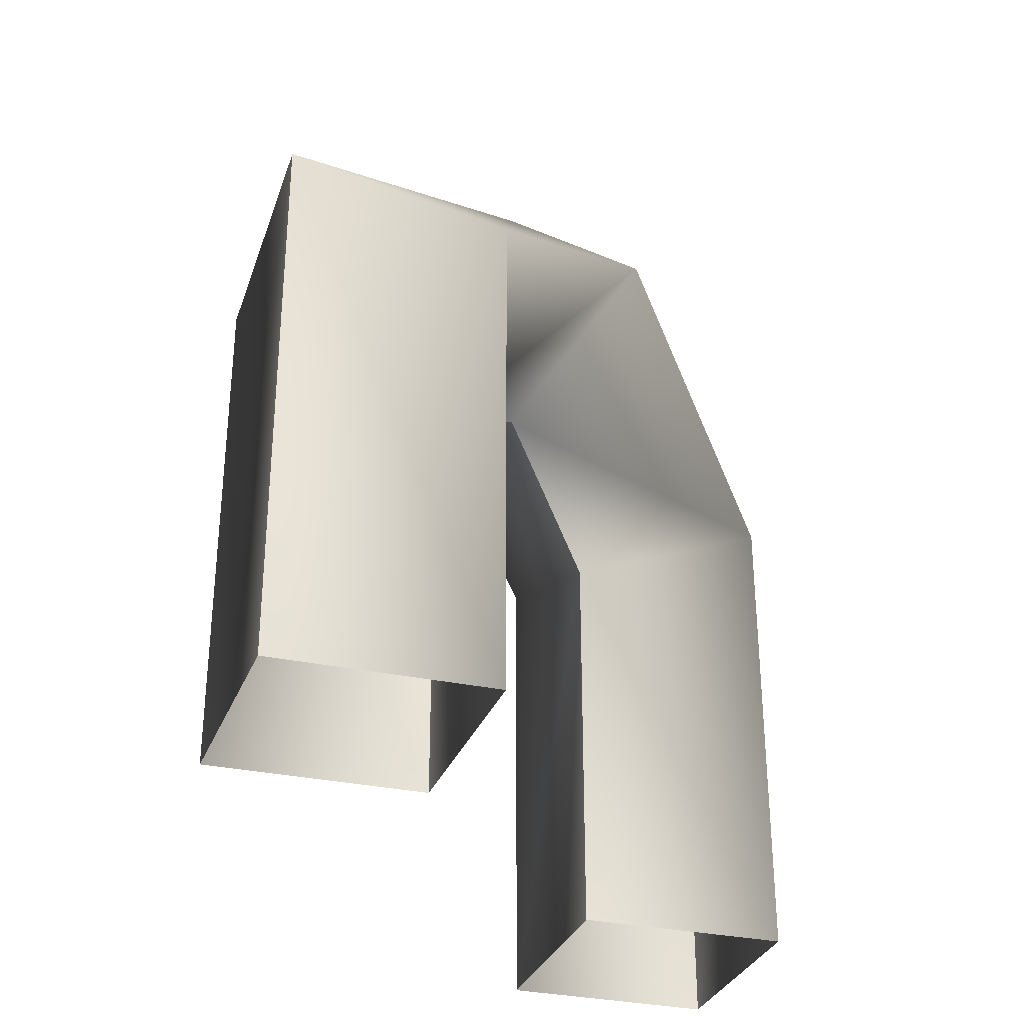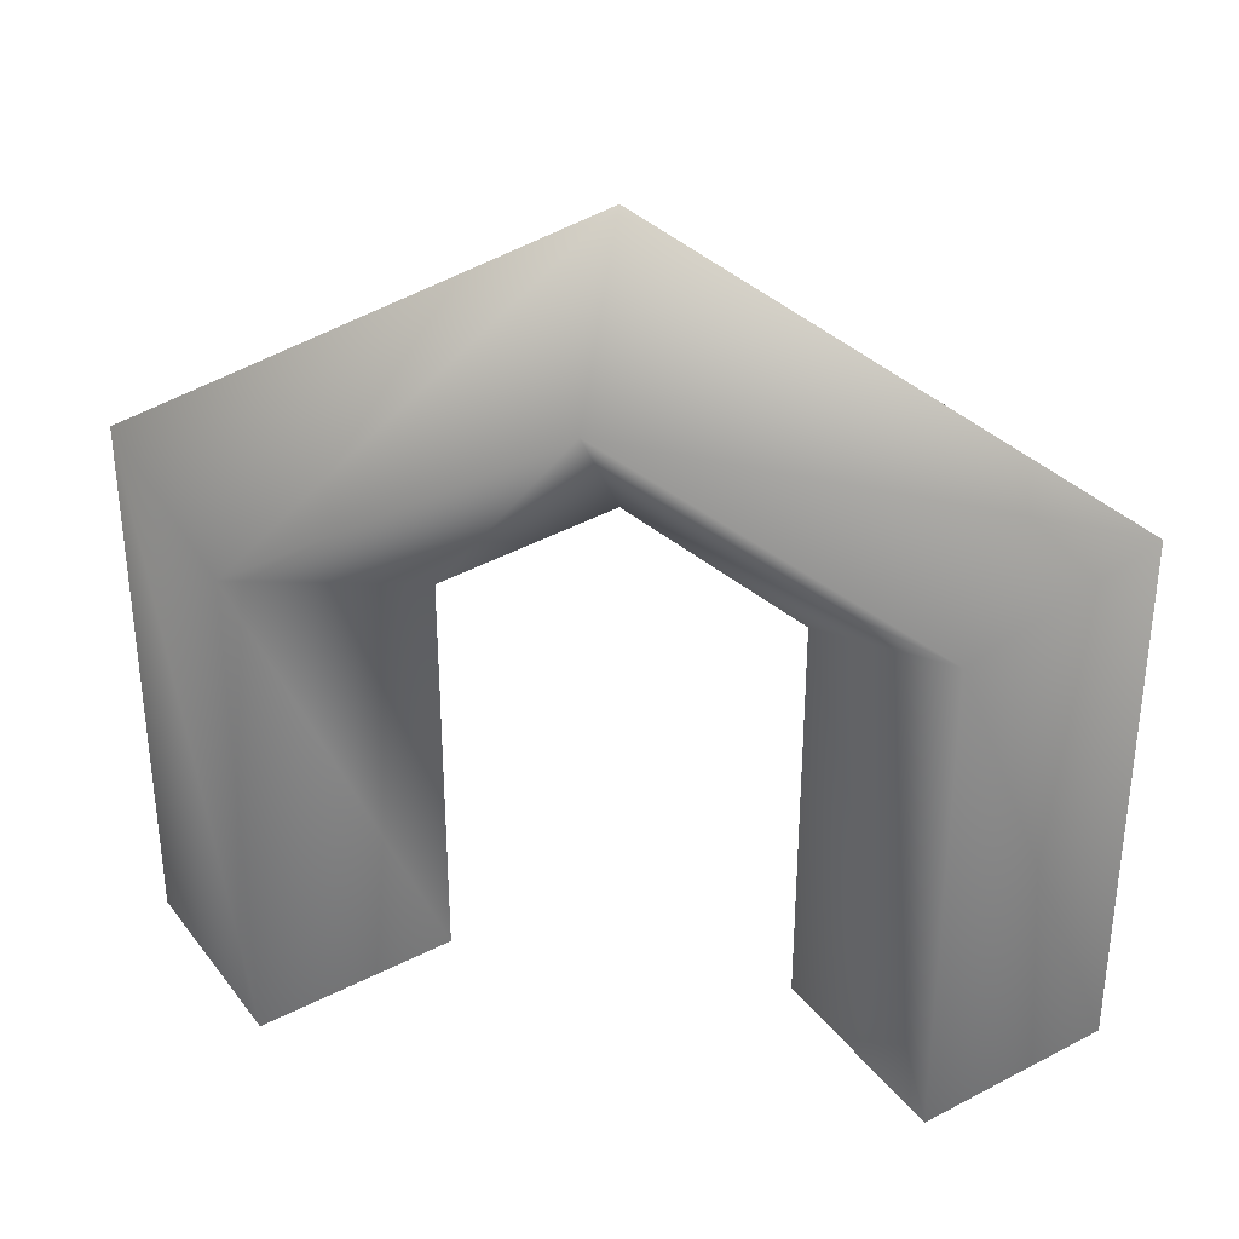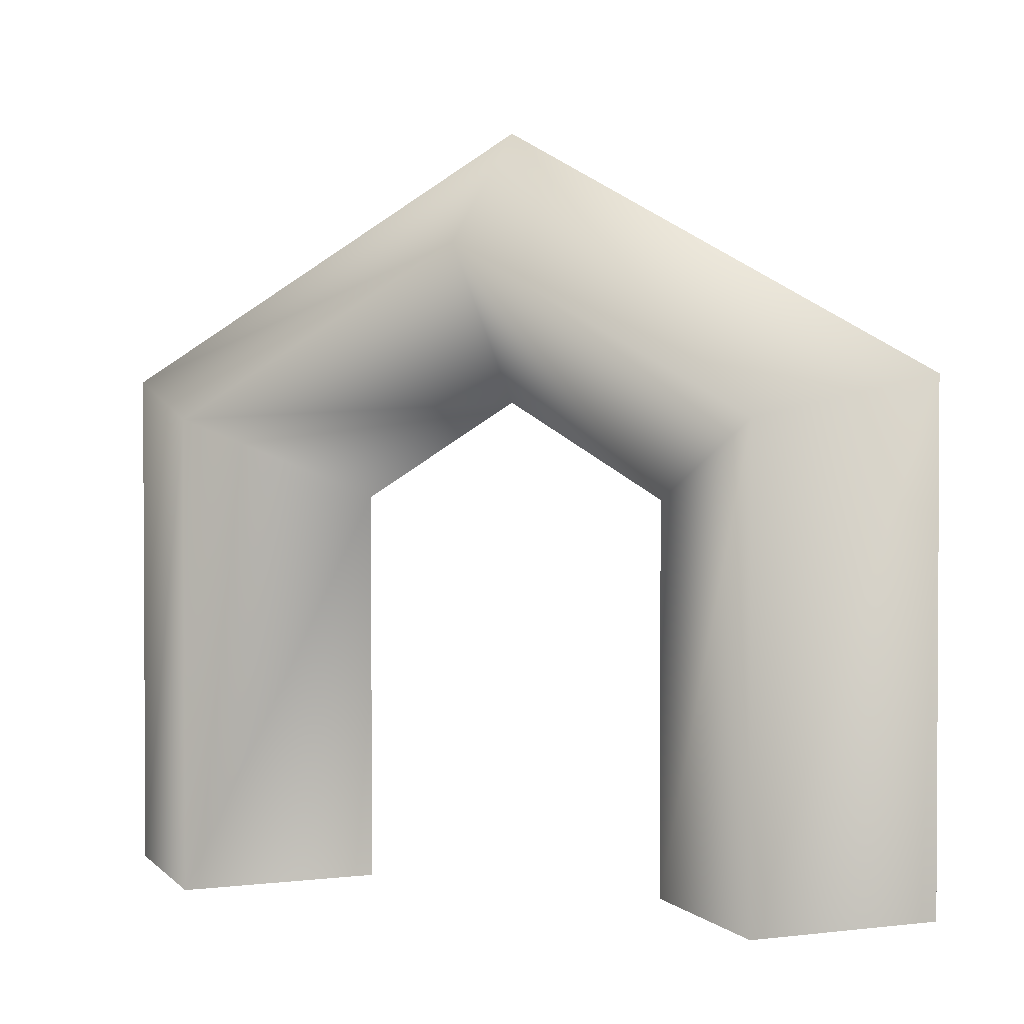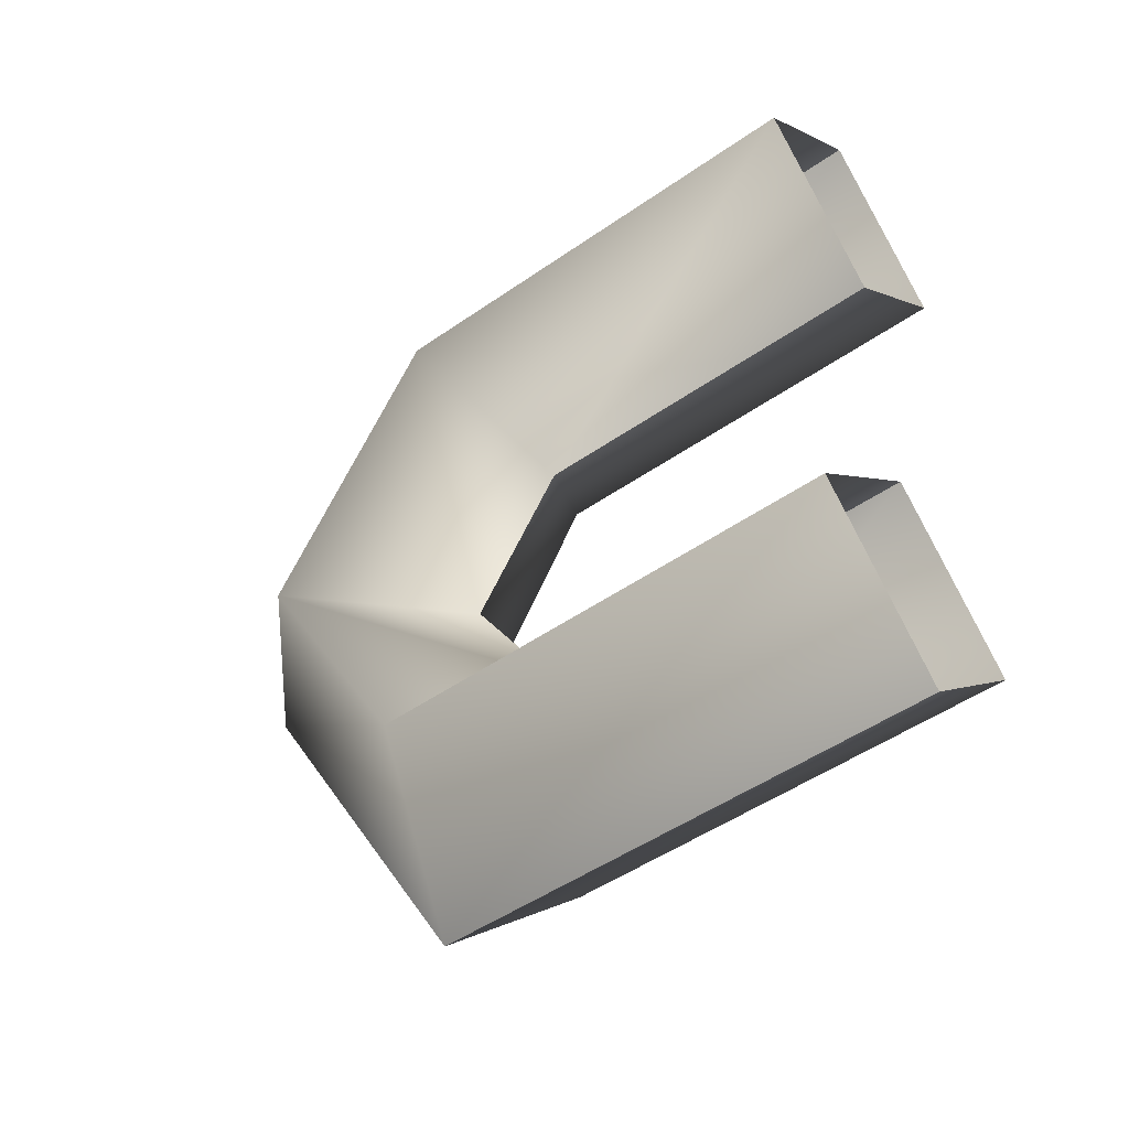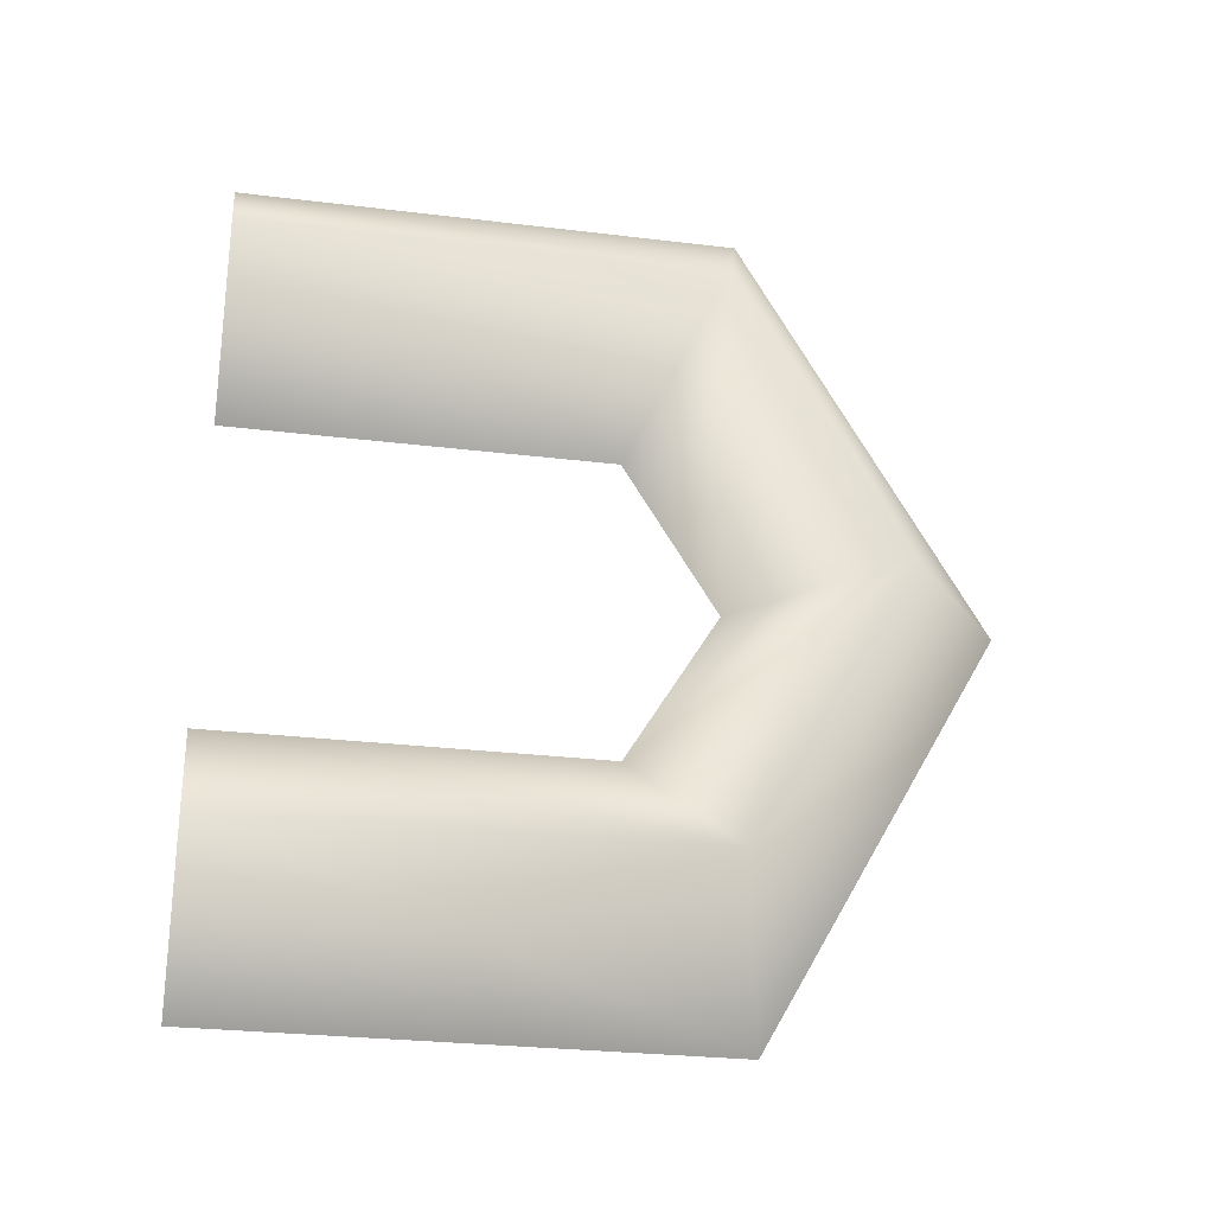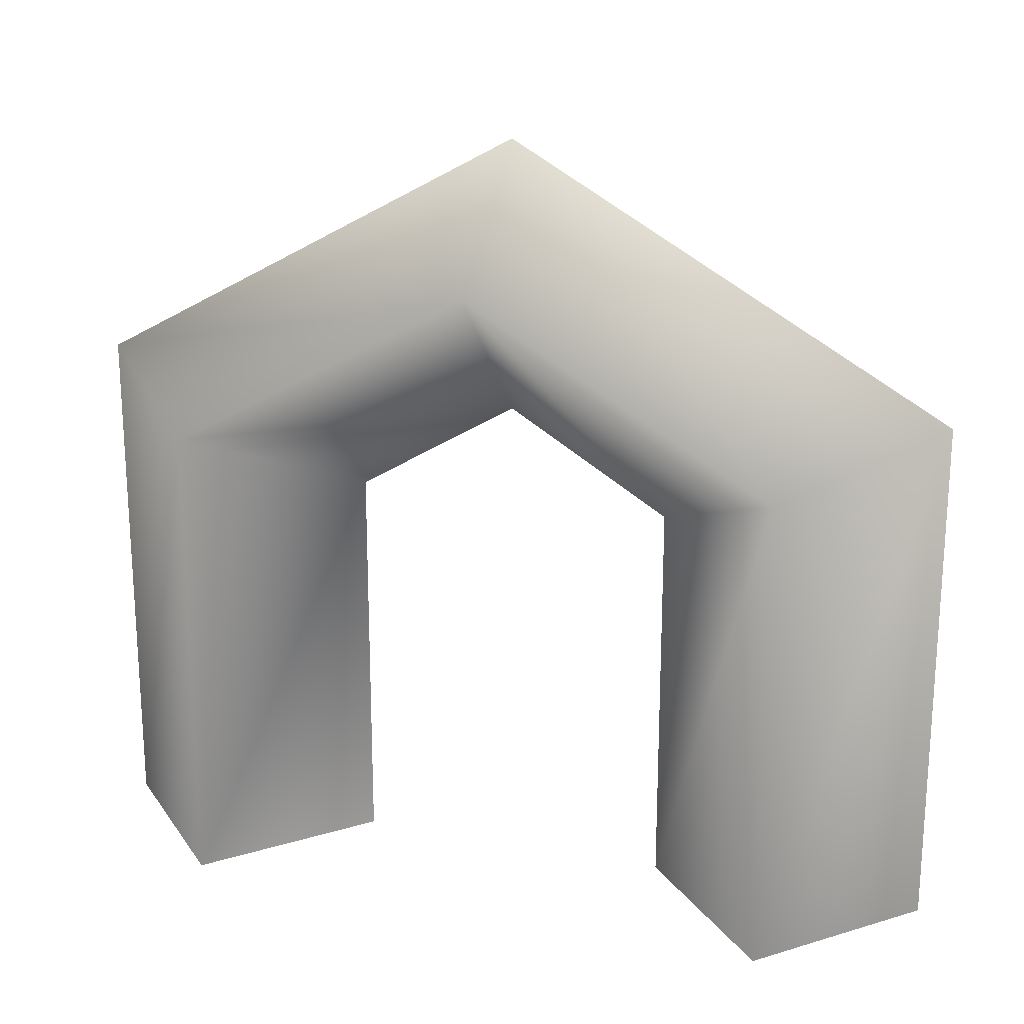
<metadata>
{"format":"obj","ext":"obj","renderer":"f3d","projection":"perspective","resolution":1024,"background":"white","views":[{"elev":-32.7,"azim":-152.9,"up":"+Y"},{"elev":34.2,"azim":-78.3,"up":"+Y"},{"elev":1.8,"azim":112.9,"up":"+Y"},{"elev":-49.9,"azim":-52.6,"up":"+Z"},{"elev":-27.6,"azim":79.4,"up":"+Z"},{"elev":21.0,"azim":108.3,"up":"+Y"}]}
</metadata>
<code>
o chain_link_half
g chain_link_half
v -0.0989 0.4333 -0
v 0.0987 -0 -0.2001
v 0 0 -0.1074
v 0 0.2668 0.1074
v 0.09871 0.3204 0.2001
v -0.09871 0.3204 -0.2001
v -0.09871 0.3204 0.2001
v 0 0.3488 -0.2935
v 0 -0 -0.2935
v 0.09871 -0 0.2001
v -0.09871 -0 0.2001
v 0 0 0.1074
v -0.0987 -0 -0.2001
v 0.09871 0.3204 -0.2001
v 0 0.2668 -0.1074
v 0 0.515 -0
v 0.0989 0.4333 -0
v 0 0.3322 -0
v 0 0.3488 0.2935
v 0 -0 0.2935
f 19 20 5
f 15 3 14
f 11 20 7
f 13 3 6
f 12 4 10
f 9 8 2
f 7 4 11
f 6 8 13
f 5 17 19
f 4 18 5
f 17 15 14
f 16 14 8
f 17 14 16
f 18 15 17
f 5 18 17
f 19 17 16
f 2 8 14
f 10 4 5
f 14 3 2
f 5 20 10
f 16 1 19
f 1 18 7
f 1 15 18
f 16 6 1
f 7 20 19
f 6 3 15
f 8 6 16
f 6 15 1
f 11 4 12
f 13 8 9
f 7 18 4
f 19 1 7

</code>
